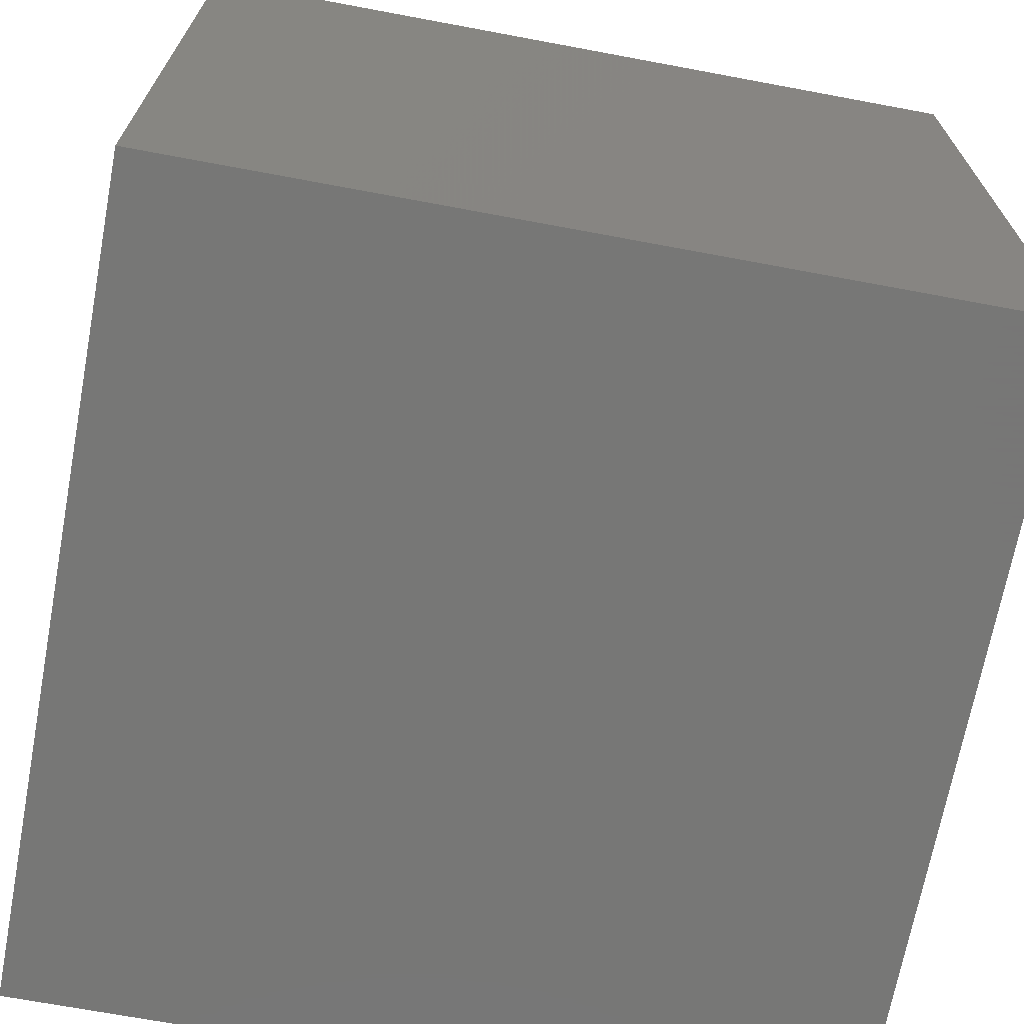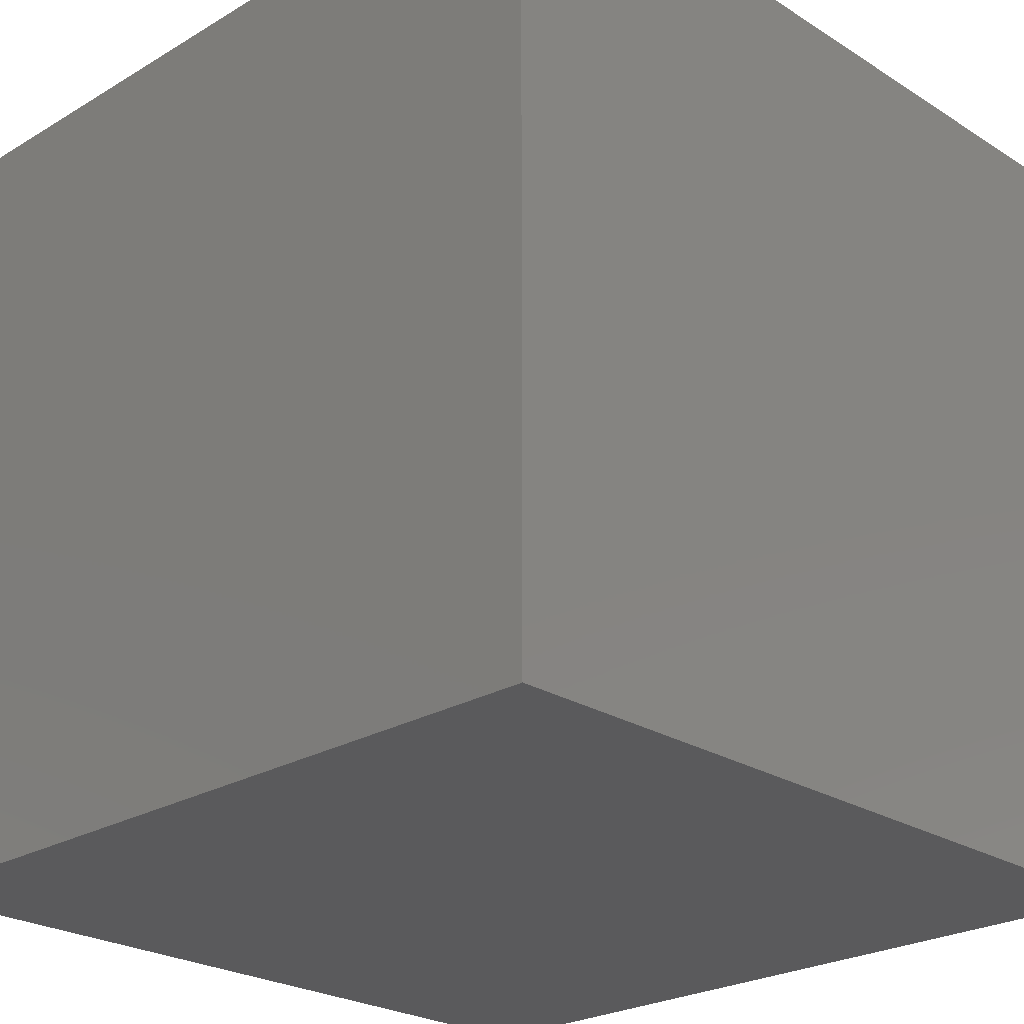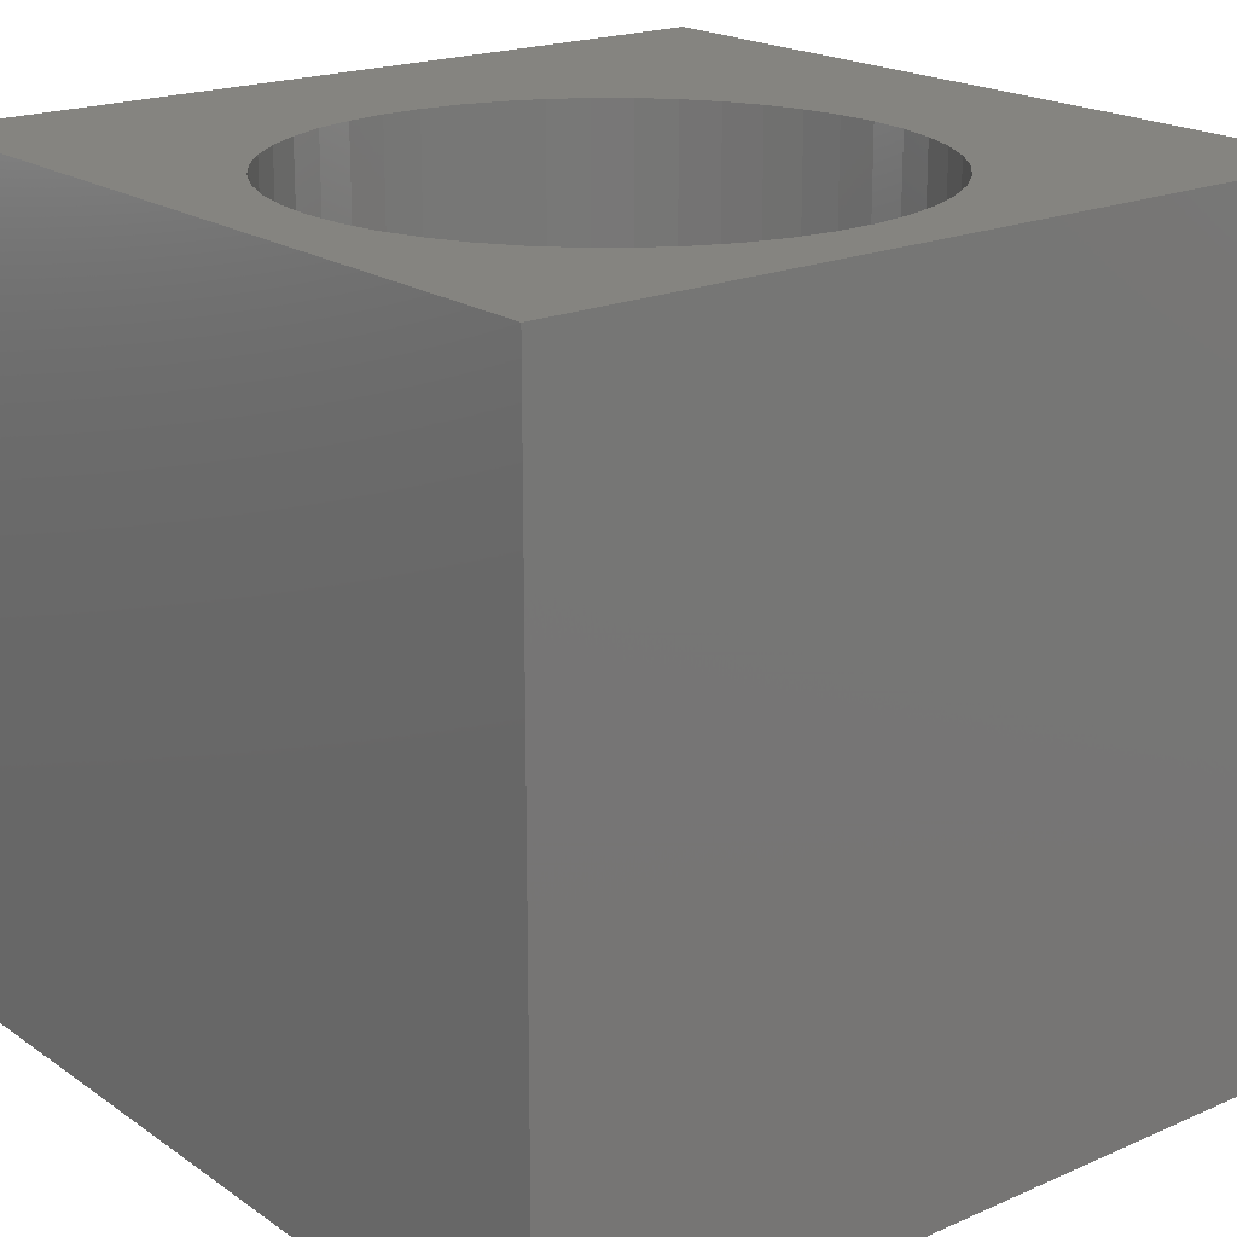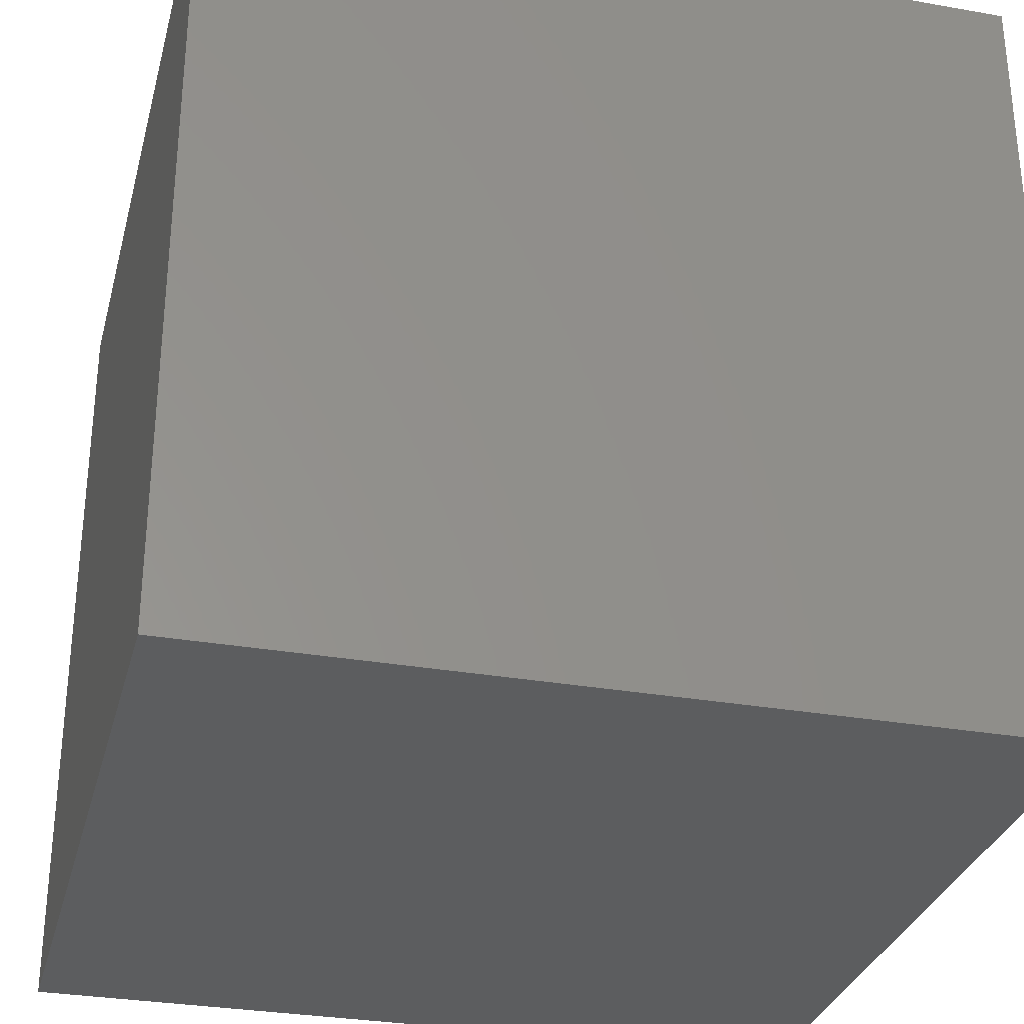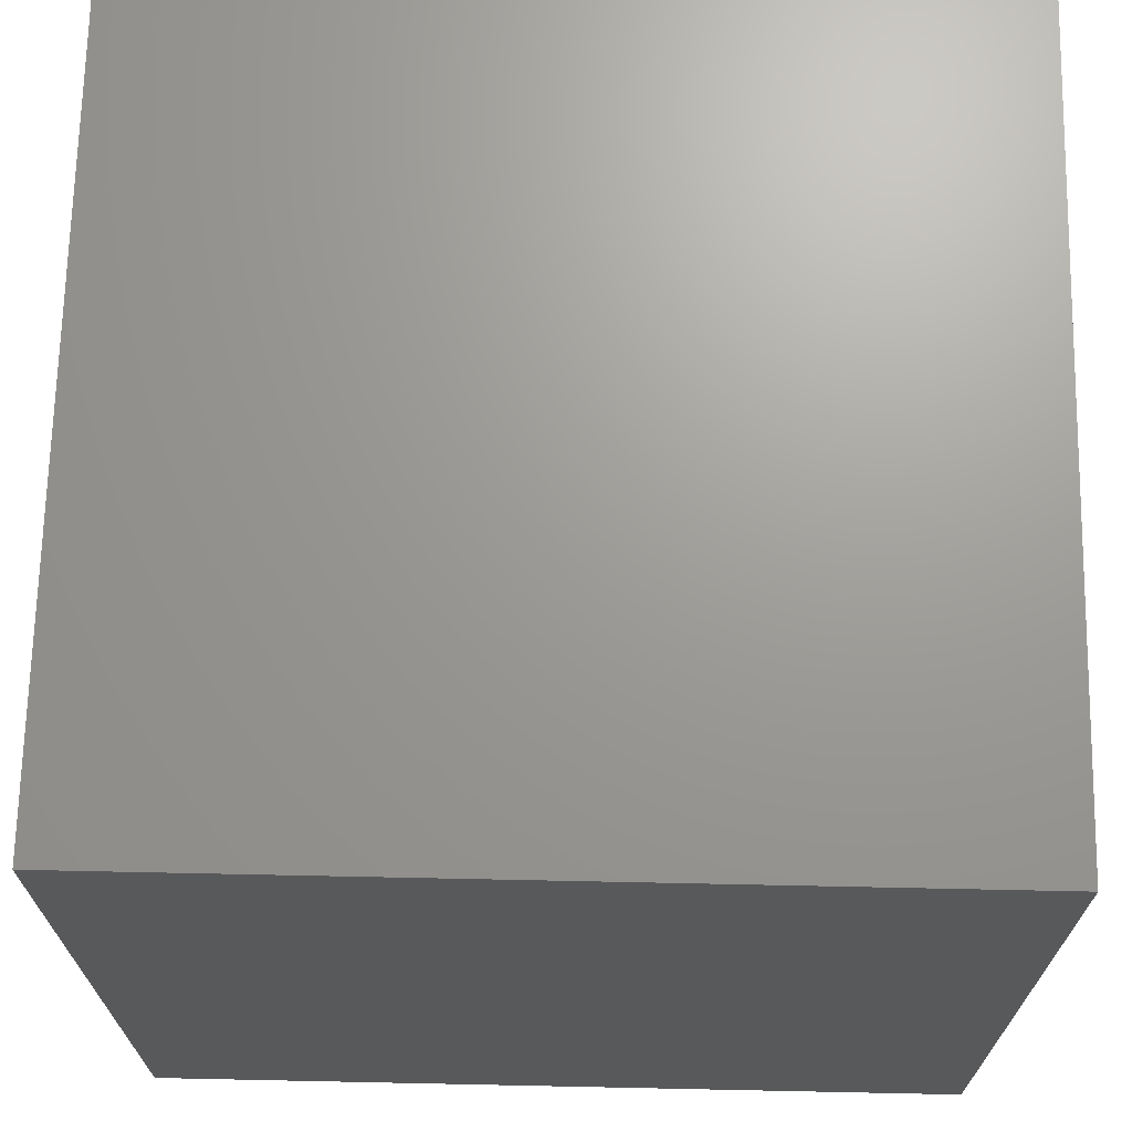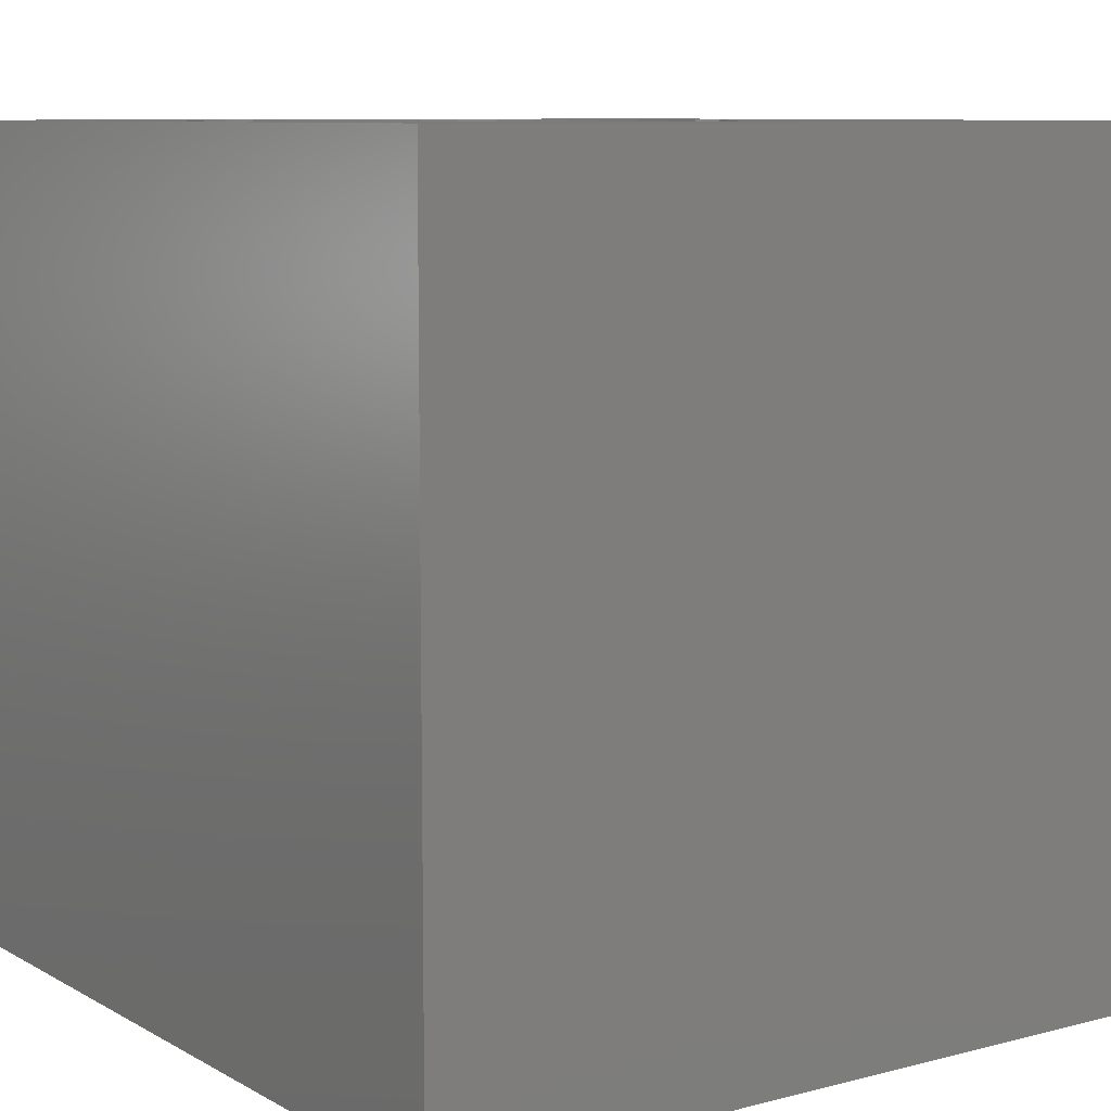
<metadata>
{"format":"stl","ext":"stl","renderer":"f3d","projection":"perspective","resolution":1024,"background":"white","views":[{"elev":-69.3,"azim":-10.6,"up":"+Z"},{"elev":-24.6,"azim":-45.8,"up":"+Z"},{"elev":19.8,"azim":-38.8,"up":"+Z"},{"elev":-30.8,"azim":165.8,"up":"+Z"},{"elev":69.2,"azim":91.2,"up":"+Y"},{"elev":8.8,"azim":55.1,"up":"+Z"}]}
</metadata>
<code>
# stl→obj: 100 verts, 196 faces
v 0 10 10
v 0 10 0
v 0 0 10
v 0 0 0
v 7.48 2.878 10
v 10 0 10
v 7.639 3.325 10
v 7.735 3.788 10
v 7.262 2.458 10
v 6.989 2.071 10
v 6.666 1.725 10
v 3.591 0.8635 10
v 3.135 0.9913 10
v 2.701 1.18 10
v 0.9562 5.197 10
v 1.115 5.643 10
v 6.299 7.096 10
v 6.666 6.797 10
v 10 10 10
v 6.299 1.426 10
v 5.894 1.18 10
v 5.459 0.9913 10
v 5.003 0.8635 10
v 4.534 0.799 10
v 4.061 0.799 10
v 2.296 1.426 10
v 1.929 1.725 10
v 1.606 2.071 10
v 6.989 6.451 10
v 7.262 6.064 10
v 7.48 5.643 10
v 7.639 5.197 10
v 7.735 4.733 10
v 7.767 4.261 10
v 1.333 2.458 10
v 1.115 2.878 10
v 0.9562 3.325 10
v 0.8598 3.788 10
v 0.8275 4.261 10
v 0.8598 4.733 10
v 1.333 6.064 10
v 1.606 6.451 10
v 1.929 6.797 10
v 2.296 7.096 10
v 2.701 7.342 10
v 3.135 7.531 10
v 3.591 7.658 10
v 4.061 7.723 10
v 4.534 7.723 10
v 5.003 7.658 10
v 5.459 7.531 10
v 5.894 7.342 10
v 10 10 0
v 10 0 0
v 7.735 3.788 7.685
v 7.767 4.261 7.685
v 7.735 4.733 7.685
v 7.639 5.197 7.685
v 7.48 5.643 7.685
v 7.262 6.064 7.685
v 6.989 6.451 7.685
v 6.666 6.797 7.685
v 6.299 7.096 7.685
v 5.894 7.342 7.685
v 5.459 7.531 7.685
v 5.003 7.658 7.685
v 4.534 7.723 7.685
v 4.061 7.723 7.685
v 3.591 7.658 7.685
v 3.135 7.531 7.685
v 2.701 7.342 7.685
v 2.296 7.096 7.685
v 1.929 6.797 7.685
v 1.606 6.451 7.685
v 1.333 6.064 7.685
v 1.115 5.643 7.685
v 0.9562 5.197 7.685
v 0.8598 4.733 7.685
v 0.8275 4.261 7.685
v 0.8598 3.788 7.685
v 0.9562 3.325 7.685
v 1.115 2.878 7.685
v 1.333 2.458 7.685
v 1.606 2.071 7.685
v 1.929 1.725 7.685
v 2.296 1.426 7.685
v 2.701 1.18 7.685
v 3.135 0.9913 7.685
v 3.591 0.8635 7.685
v 4.061 0.799 7.685
v 4.534 0.799 7.685
v 5.003 0.8635 7.685
v 5.459 0.9913 7.685
v 5.894 1.18 7.685
v 6.299 1.426 7.685
v 6.666 1.725 7.685
v 6.989 2.071 7.685
v 7.262 2.458 7.685
v 7.48 2.878 7.685
v 7.639 3.325 7.685
f 1 2 3
f 3 2 4
f 5 6 7
f 7 6 8
f 5 9 6
f 6 9 10
f 6 10 11
f 12 13 3
f 3 13 14
f 15 16 1
f 17 18 19
f 11 20 6
f 6 20 21
f 6 21 22
f 22 23 6
f 6 23 24
f 6 24 3
f 3 24 25
f 3 25 12
f 14 26 3
f 3 26 27
f 3 27 28
f 18 29 19
f 19 29 30
f 19 30 31
f 31 32 19
f 19 32 33
f 19 33 6
f 6 33 34
f 6 34 8
f 28 35 3
f 3 35 36
f 3 36 37
f 37 38 3
f 3 38 39
f 3 39 1
f 1 39 40
f 1 40 15
f 16 41 1
f 1 41 42
f 1 42 43
f 43 44 1
f 1 44 45
f 1 45 46
f 46 47 1
f 1 47 48
f 1 48 19
f 19 48 49
f 19 49 50
f 50 51 19
f 19 51 52
f 19 52 17
f 53 19 54
f 54 19 6
f 2 53 4
f 4 53 54
f 19 53 1
f 1 53 2
f 54 6 4
f 4 6 3
f 55 34 56
f 56 34 33
f 56 33 57
f 57 33 32
f 57 32 58
f 58 32 31
f 58 31 59
f 59 31 30
f 59 30 60
f 60 30 29
f 60 29 61
f 61 29 18
f 61 18 62
f 62 18 17
f 62 17 63
f 63 17 52
f 63 52 64
f 64 52 51
f 64 51 65
f 65 51 50
f 65 50 66
f 66 50 49
f 66 49 67
f 67 49 48
f 67 48 68
f 68 48 47
f 68 47 69
f 69 47 46
f 69 46 70
f 70 46 45
f 70 45 71
f 71 45 44
f 71 44 72
f 72 44 43
f 72 43 73
f 73 43 42
f 73 42 74
f 74 42 41
f 74 41 75
f 75 41 16
f 75 16 76
f 76 16 15
f 76 15 77
f 77 15 40
f 77 40 78
f 78 40 39
f 78 39 79
f 79 39 38
f 79 38 80
f 80 38 37
f 80 37 81
f 81 37 36
f 81 36 82
f 82 36 35
f 82 35 83
f 83 35 28
f 83 28 84
f 84 28 27
f 84 27 85
f 85 27 26
f 85 26 86
f 86 26 14
f 86 14 87
f 87 14 13
f 87 13 88
f 88 13 12
f 88 12 89
f 89 12 25
f 89 25 90
f 90 25 24
f 90 24 91
f 91 24 23
f 91 23 92
f 92 23 22
f 92 22 93
f 93 22 21
f 93 21 94
f 94 21 20
f 94 20 95
f 95 20 11
f 95 11 96
f 96 11 10
f 96 10 97
f 97 10 9
f 97 9 98
f 98 9 5
f 98 5 99
f 99 5 7
f 99 7 100
f 100 7 8
f 100 8 55
f 55 8 34
f 96 97 84
f 84 97 98
f 84 98 99
f 99 100 84
f 84 100 55
f 84 55 56
f 56 57 84
f 84 57 58
f 84 58 59
f 62 63 77
f 77 63 64
f 62 77 61
f 61 77 78
f 61 78 79
f 79 80 61
f 61 80 81
f 61 81 82
f 59 60 84
f 84 60 61
f 84 61 83
f 83 61 82
f 64 65 77
f 77 65 66
f 77 66 67
f 71 72 73
f 84 85 96
f 96 85 86
f 96 86 87
f 90 91 96
f 96 91 92
f 92 93 96
f 96 93 94
f 96 94 95
f 71 73 70
f 87 88 96
f 96 88 89
f 96 89 90
f 70 73 69
f 69 73 74
f 69 74 75
f 67 68 77
f 77 68 69
f 77 69 76
f 76 69 75

</code>
